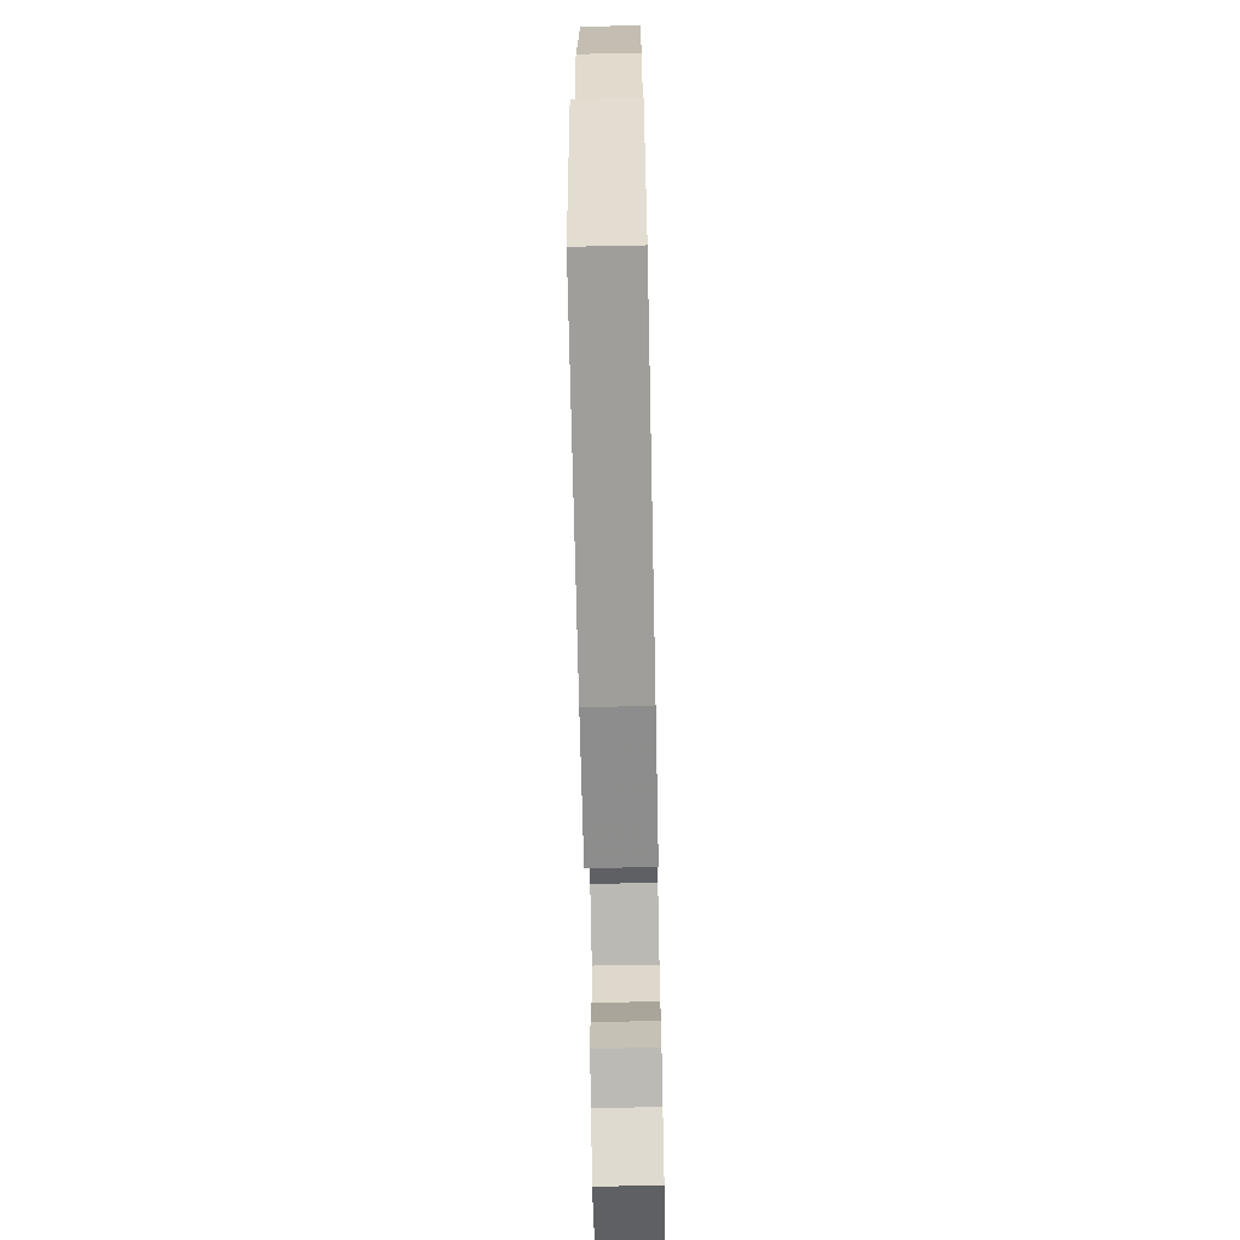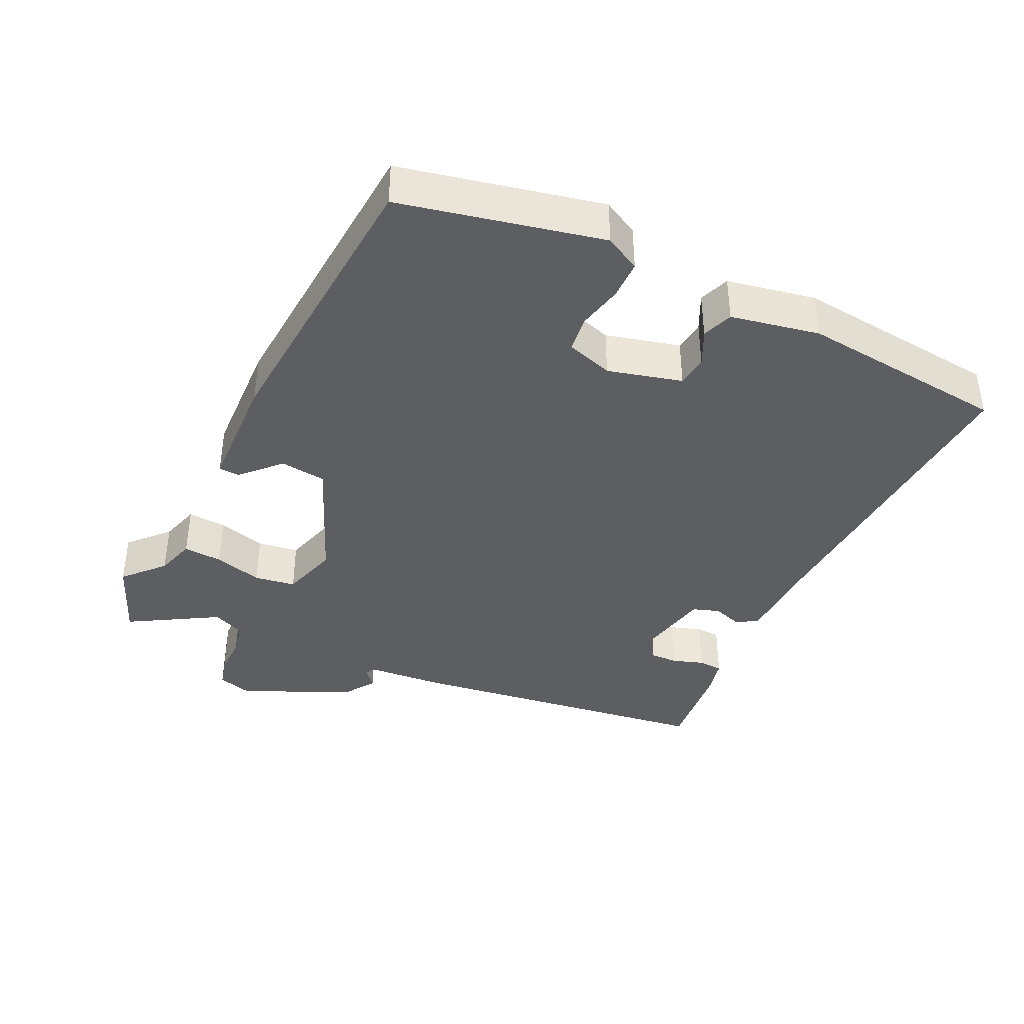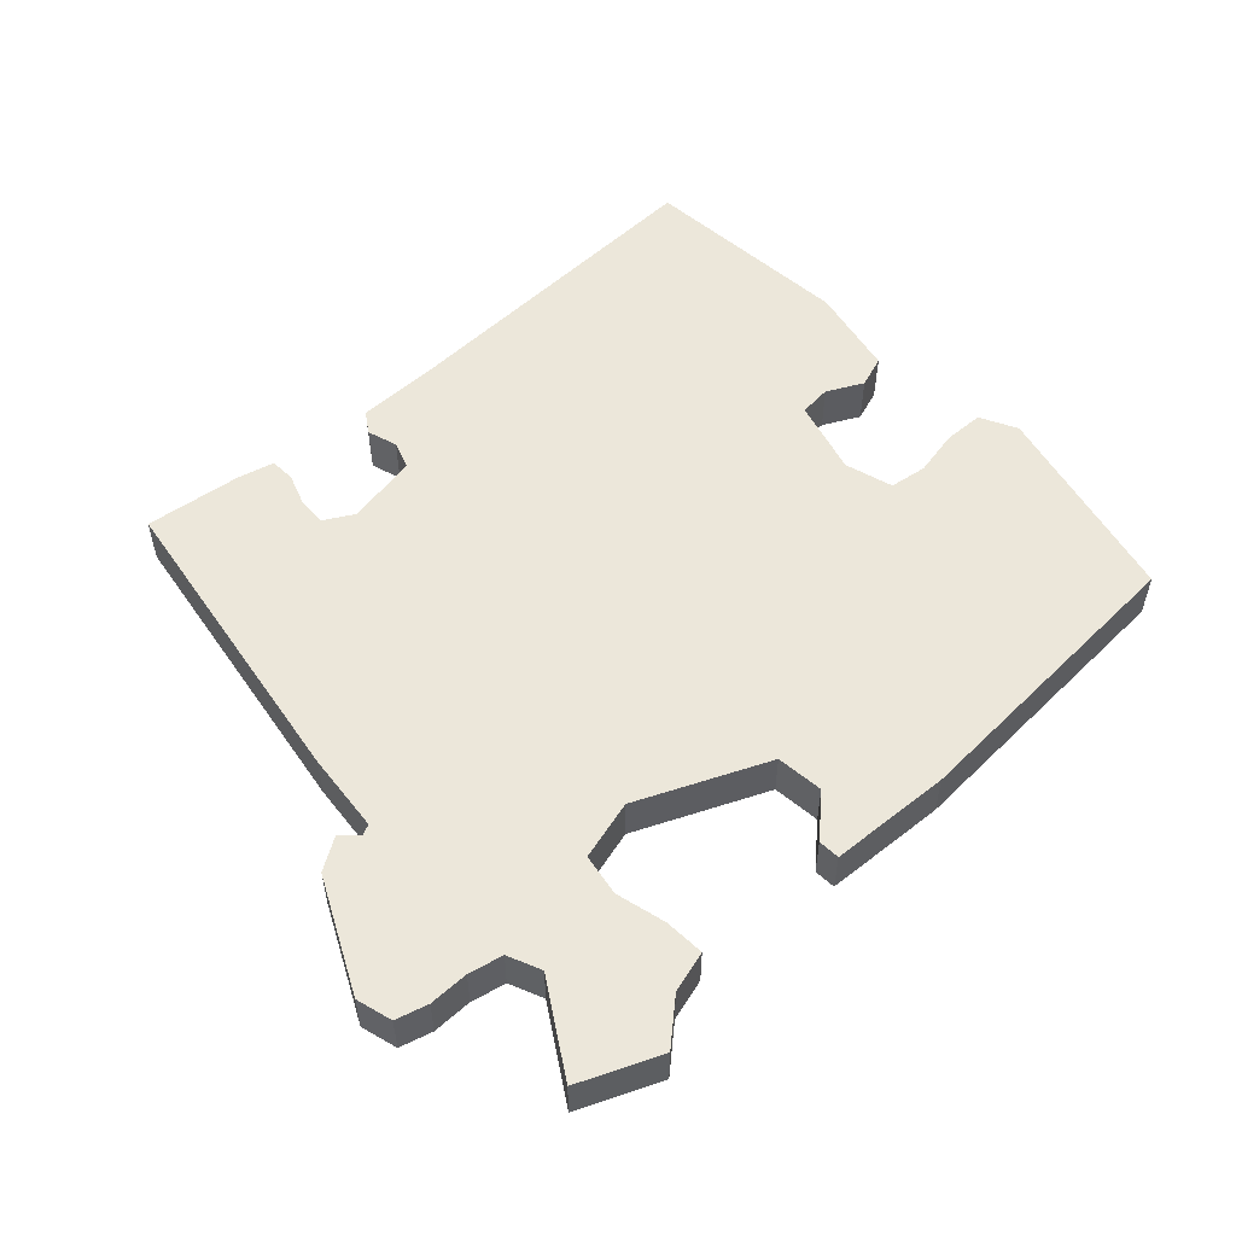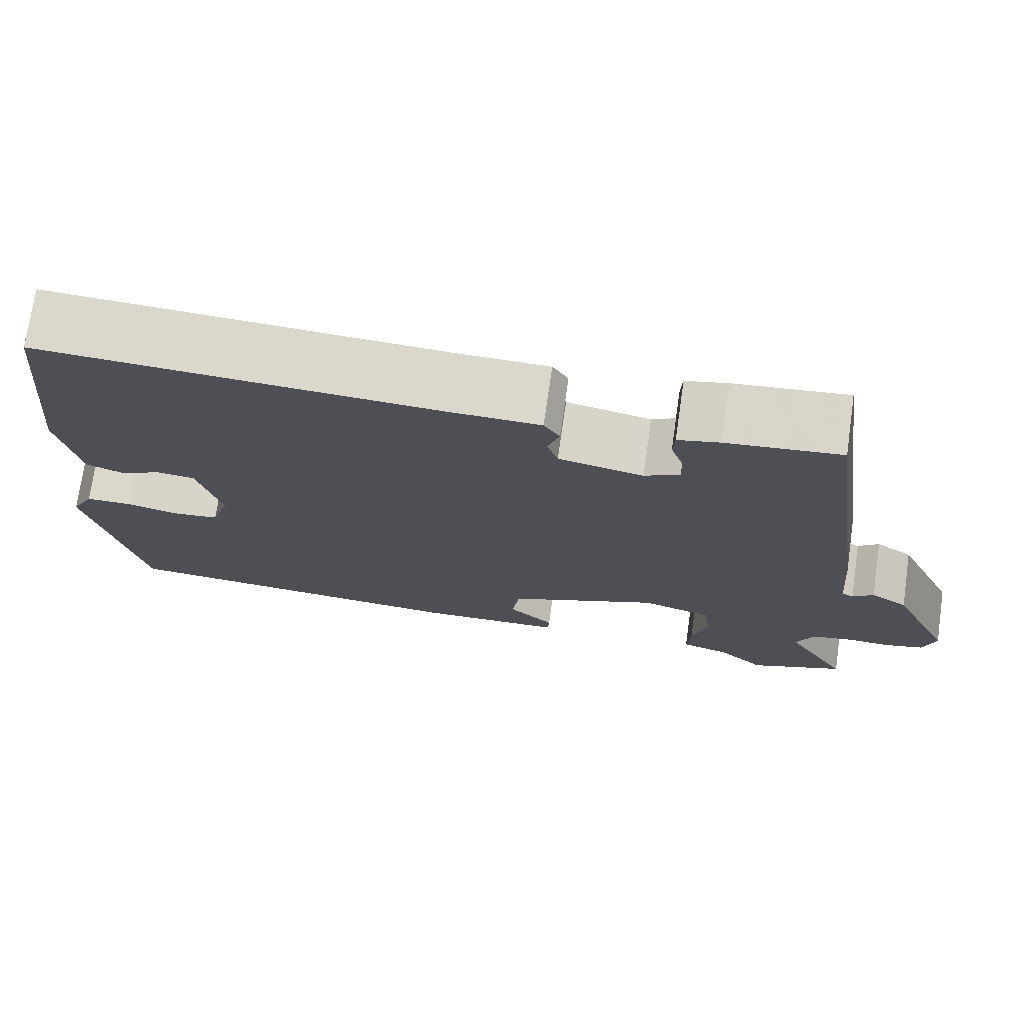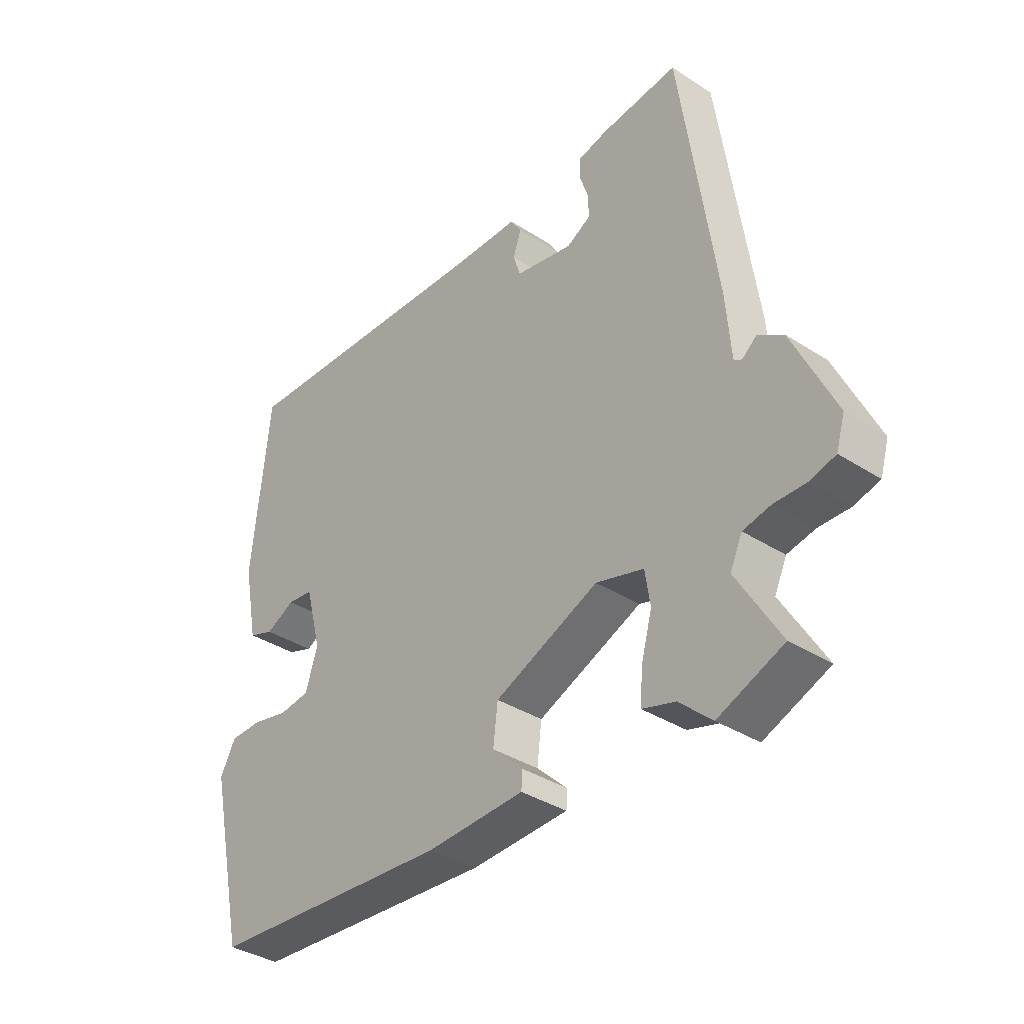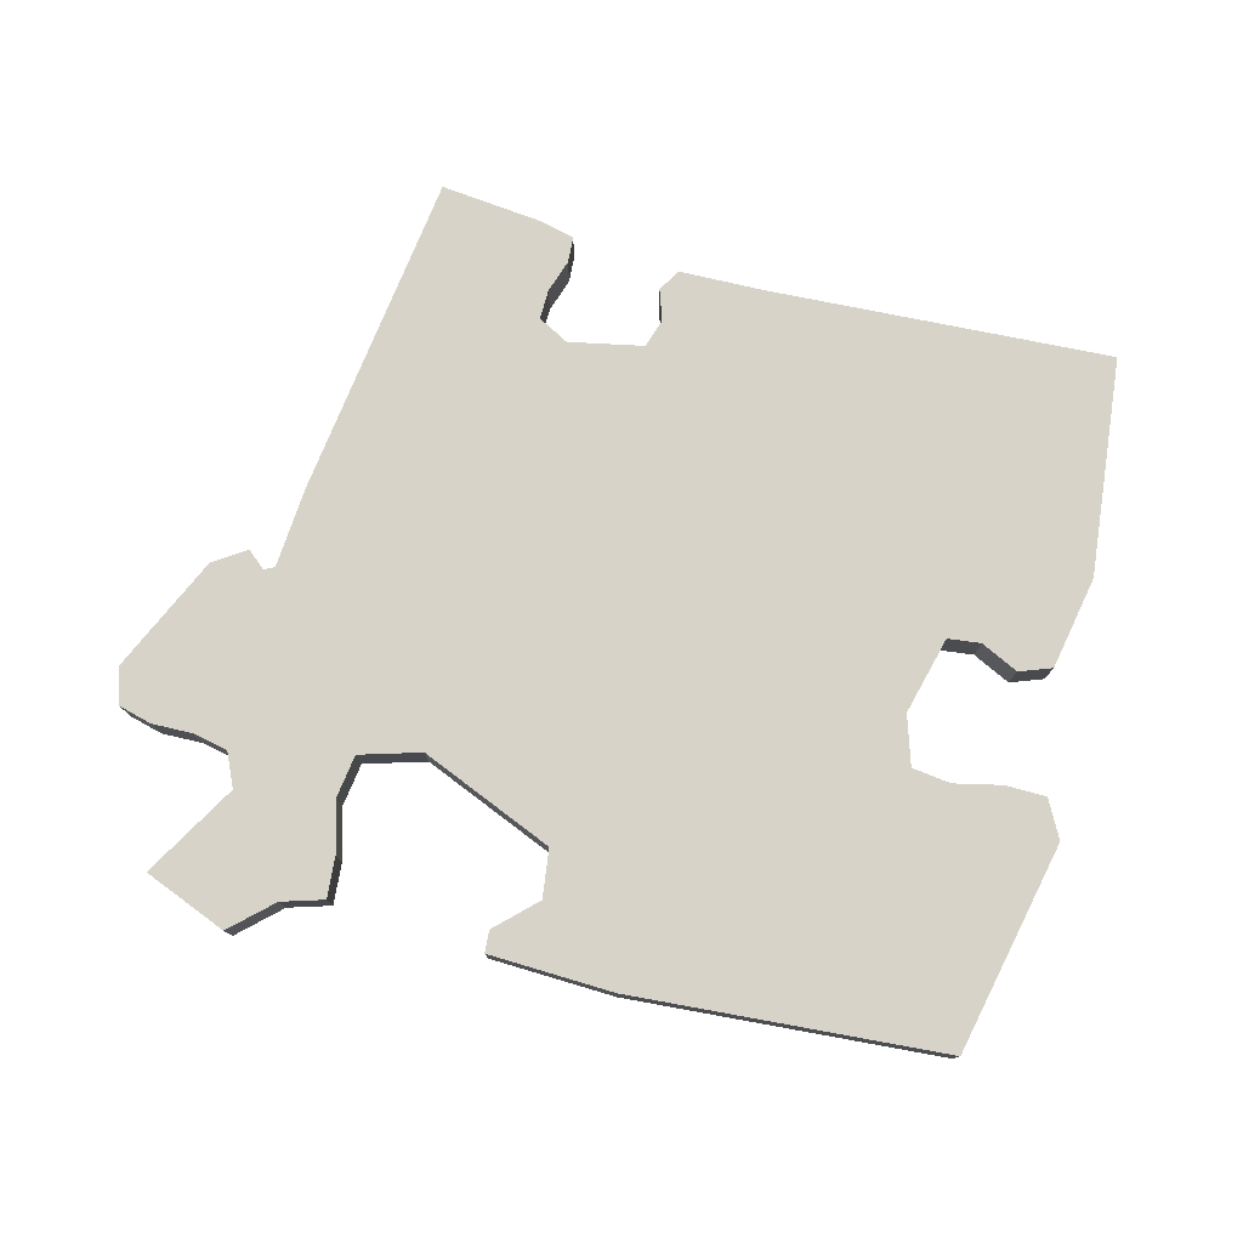
<metadata>
{"format":"obj","ext":"obj","renderer":"f3d","projection":"perspective","resolution":1024,"background":"white","views":[{"elev":-66.9,"azim":-88.8,"up":"+Z"},{"elev":-39.3,"azim":-115.7,"up":"+Y"},{"elev":53.7,"azim":138.0,"up":"+Y"},{"elev":73.3,"azim":8.2,"up":"+Z"},{"elev":-36.4,"azim":49.9,"up":"+Z"},{"elev":77.1,"azim":-165.8,"up":"+Y"}]}
</metadata>
<code>
v 0.425 0.07 0.488
v 0.487 0.07 0.045
v 0.496 0.07 -0.067
v 0.51 0.07 -0.074
v 0.535 0.07 -0.053
v 0.579 0.07 -0.082
v 0.652 0.07 -0.239
v 0.637 0.07 -0.289
v 0.592 0.07 -0.301
v 0.537 0.07 -0.3
v 0.489 0.07 -0.31
v 0.468 0.07 -0.356
v 0.543 0.07 -0.482
v 0.43 0.07 -0.528
v 0.374 0.07 -0.477
v 0.317 0.07 -0.46
v 0.321 0.07 -0.404
v 0.34 0.07 -0.335
v 0.331 0.07 -0.276
v 0.248 0.07 -0.252
v 0.066 0.07 -0.329
v 0.058 0.07 -0.395
v 0.112 0.07 -0.446
v 0.11 0.07 -0.476
v -0.06 0.07 -0.483
v -0.485 0.07 -0.454
v -0.549 0.07 -0.166
v -0.522 0.07 -0.115
v -0.466 0.07 -0.114
v -0.402 0.07 -0.128
v -0.349 0.07 -0.121
v -0.328 0.07 -0.054
v -0.356 0.07 0.052
v -0.401 0.07 0.057
v -0.452 0.07 0.032
v -0.496 0.07 0.048
v -0.521 0.07 0.175
v -0.491 0.07 0.474
v -0.021 0.07 0.451
v 0.092 0.07 0.449
v 0.111 0.07 0.419
v 0.097 0.07 0.377
v 0.11 0.07 0.338
v 0.211 0.07 0.318
v 0.253 0.07 0.341
v 0.252 0.07 0.381
v 0.237 0.07 0.426
v 0.239 0.07 0.461
v 0.289 0.07 0.473
v 0.425 0 0.488
v 0.487 0 0.045
v 0.496 0 -0.067
v 0.51 0 -0.074
v 0.535 0 -0.053
v 0.579 0 -0.082
v 0.652 0 -0.239
v 0.637 0 -0.289
v 0.592 0 -0.301
v 0.537 0 -0.3
v 0.489 0 -0.31
v 0.468 0 -0.356
v 0.543 0 -0.482
v 0.43 0 -0.528
v 0.374 0 -0.477
v 0.317 0 -0.46
v 0.321 0 -0.404
v 0.34 0 -0.335
v 0.331 0 -0.276
v 0.248 0 -0.252
v 0.066 0 -0.329
v 0.058 0 -0.395
v 0.112 0 -0.446
v 0.11 0 -0.476
v -0.06 0 -0.483
v -0.485 0 -0.454
v -0.549 0 -0.166
v -0.522 0 -0.115
v -0.466 0 -0.114
v -0.402 0 -0.128
v -0.349 0 -0.121
v -0.328 0 -0.054
v -0.356 0 0.052
v -0.401 0 0.057
v -0.452 0 0.032
v -0.496 0 0.048
v -0.521 0 0.175
v -0.491 0 0.474
v -0.021 0 0.451
v 0.092 0 0.449
v 0.111 0 0.419
v 0.097 0 0.377
v 0.11 0 0.338
v 0.211 0 0.318
v 0.253 0 0.341
v 0.252 0 0.381
v 0.237 0 0.426
v 0.239 0 0.461
v 0.289 0 0.473
f 1 2 3
f 49 1 3
f 48 49 3
f 47 48 3
f 46 47 3
f 45 46 3
f 44 45 3
f 43 44 3
f 39 40 41 42
f 39 42 43
f 38 39 43
f 37 38 43
f 36 37 43
f 35 36 43
f 34 35 43
f 33 34 43
f 32 33 43 3
f 28 29 30
f 27 28 30
f 26 27 30
f 25 26 30
f 24 25 30
f 23 24 30
f 22 23 30
f 21 22 30 31
f 32 3 4
f 31 32 4
f 21 31 4
f 20 21 4
f 15 16 17 18
f 15 18 19
f 14 15 19
f 13 14 19
f 12 13 19
f 11 12 19
f 19 20 4
f 11 19 4
f 10 11 4
f 8 9 10
f 7 8 10
f 6 7 10
f 5 6 10
f 4 5 10
f 52 51 50
f 52 50 98
f 52 98 97
f 52 97 96
f 52 96 95
f 52 95 94
f 52 94 93
f 52 93 92
f 91 90 89 88
f 92 91 88
f 92 88 87
f 92 87 86
f 92 86 85
f 92 85 84
f 92 84 83
f 92 83 82
f 52 92 82 81
f 79 78 77
f 79 77 76
f 79 76 75
f 79 75 74
f 79 74 73
f 79 73 72
f 79 72 71
f 80 79 71 70
f 53 52 81
f 53 81 80
f 53 80 70
f 53 70 69
f 67 66 65 64
f 68 67 64
f 68 64 63
f 68 63 62
f 68 62 61
f 68 61 60
f 53 69 68
f 53 68 60
f 53 60 59
f 59 58 57
f 59 57 56
f 59 56 55
f 59 55 54
f 59 54 53
f 1 50 51 2
f 2 51 52 3
f 3 52 53 4
f 4 53 54 5
f 5 54 55 6
f 6 55 56 7
f 7 56 57 8
f 8 57 58 9
f 9 58 59 10
f 10 59 60 11
f 11 60 61 12
f 12 61 62 13
f 13 62 63 14
f 14 63 64 15
f 15 64 65 16
f 16 65 66 17
f 17 66 67 18
f 18 67 68 19
f 19 68 69 20
f 20 69 70 21
f 21 70 71 22
f 22 71 72 23
f 23 72 73 24
f 24 73 74 25
f 25 74 75 26
f 26 75 76 27
f 27 76 77 28
f 28 77 78 29
f 29 78 79 30
f 30 79 80 31
f 31 80 81 32
f 32 81 82 33
f 33 82 83 34
f 34 83 84 35
f 35 84 85 36
f 36 85 86 37
f 37 86 87 38
f 38 87 88 39
f 39 88 89 40
f 40 89 90 41
f 41 90 91 42
f 42 91 92 43
f 43 92 93 44
f 44 93 94 45
f 45 94 95 46
f 46 95 96 47
f 47 96 97 48
f 48 97 98 49
f 49 98 50 1

</code>
